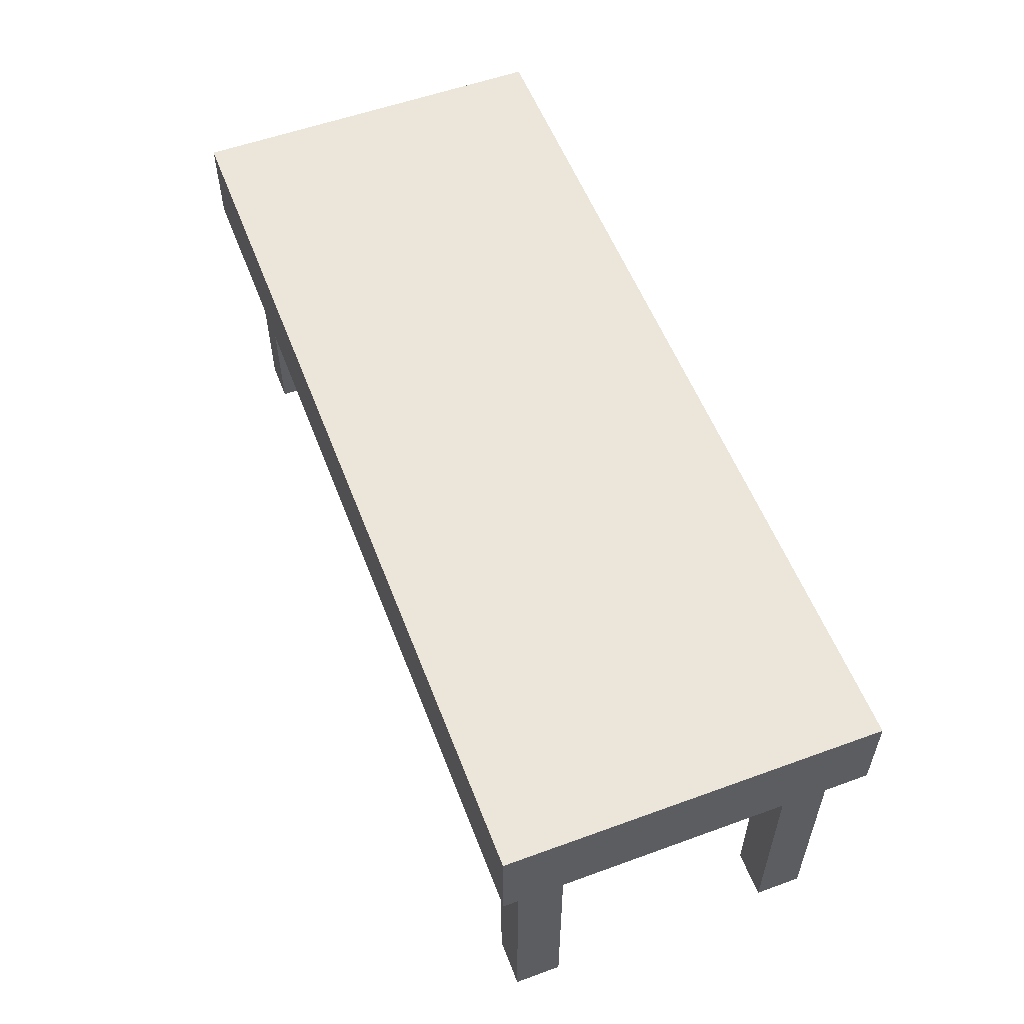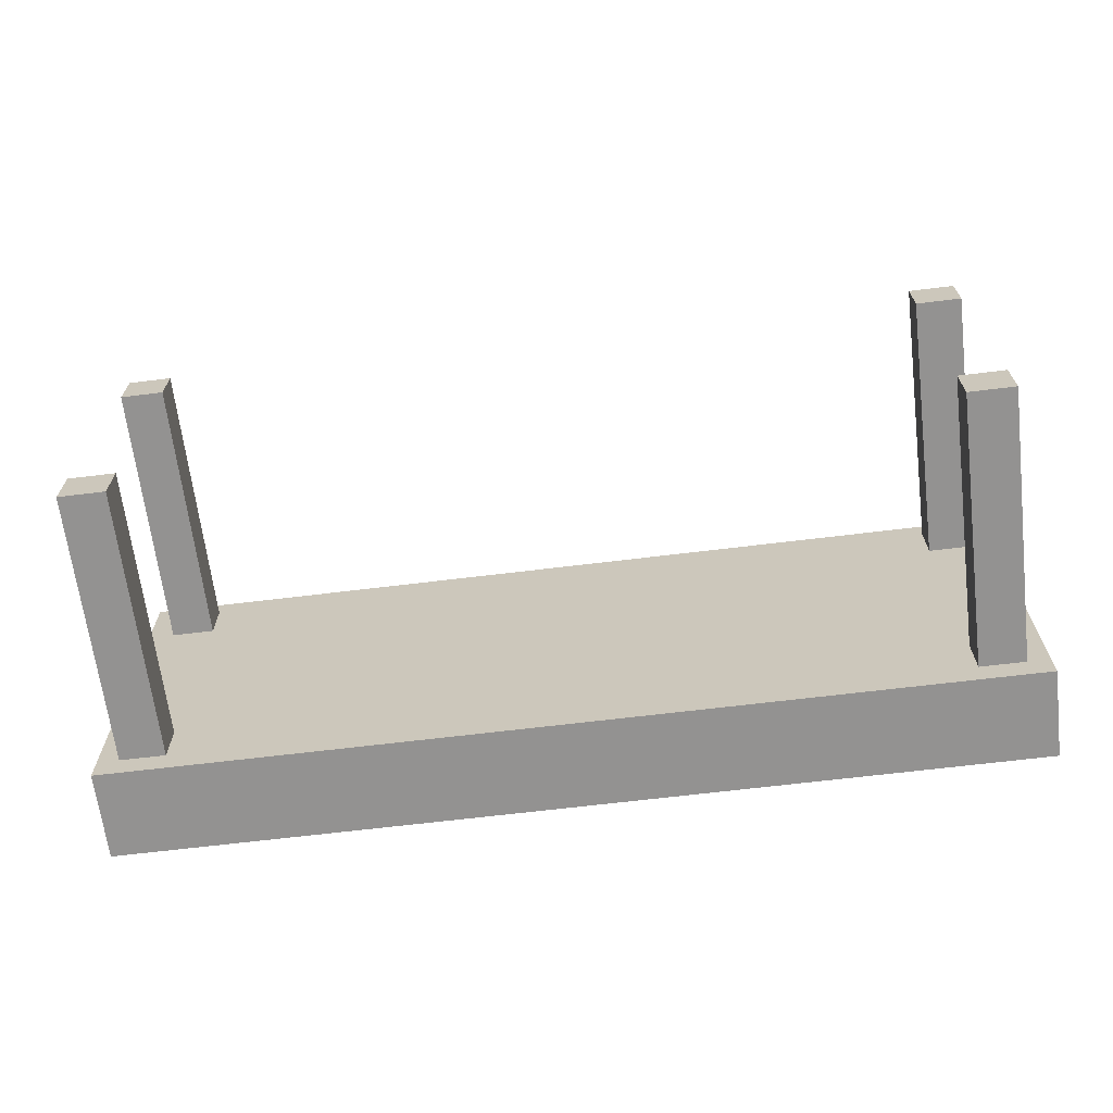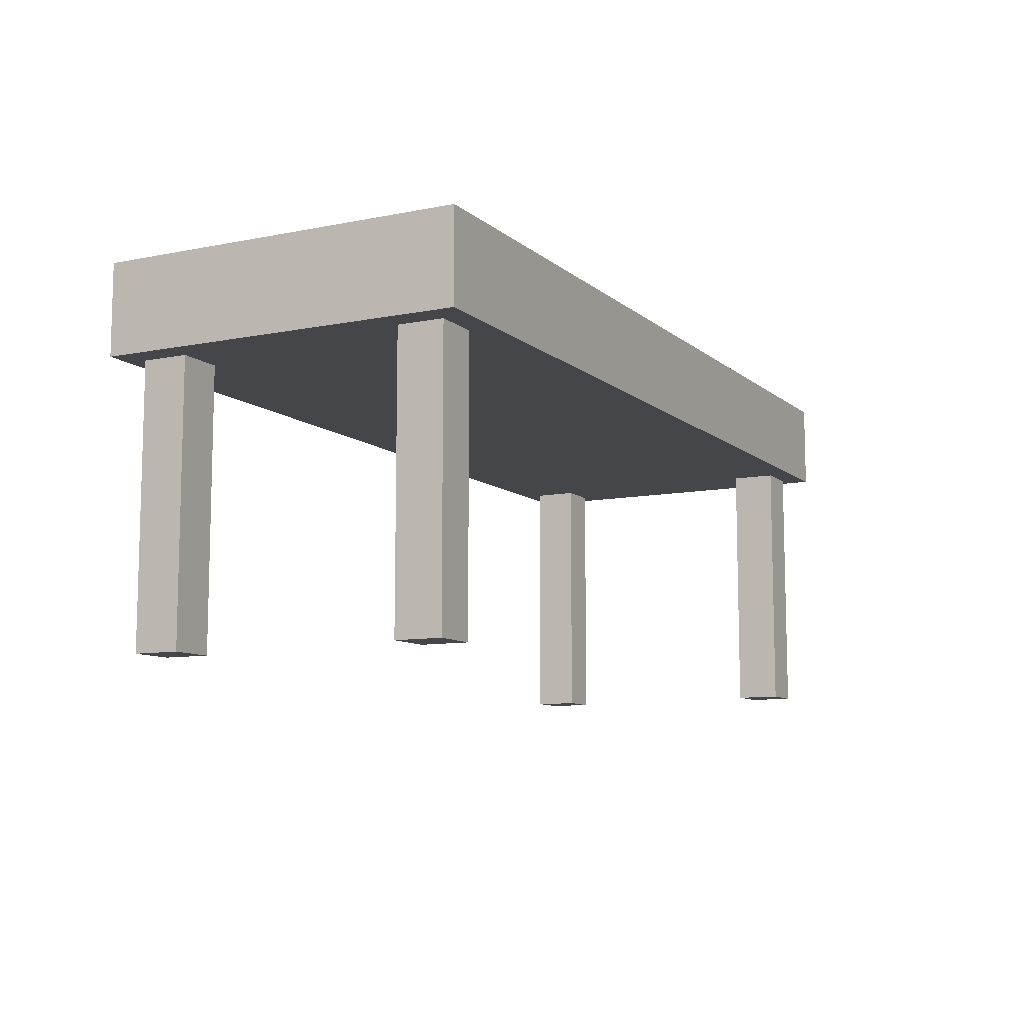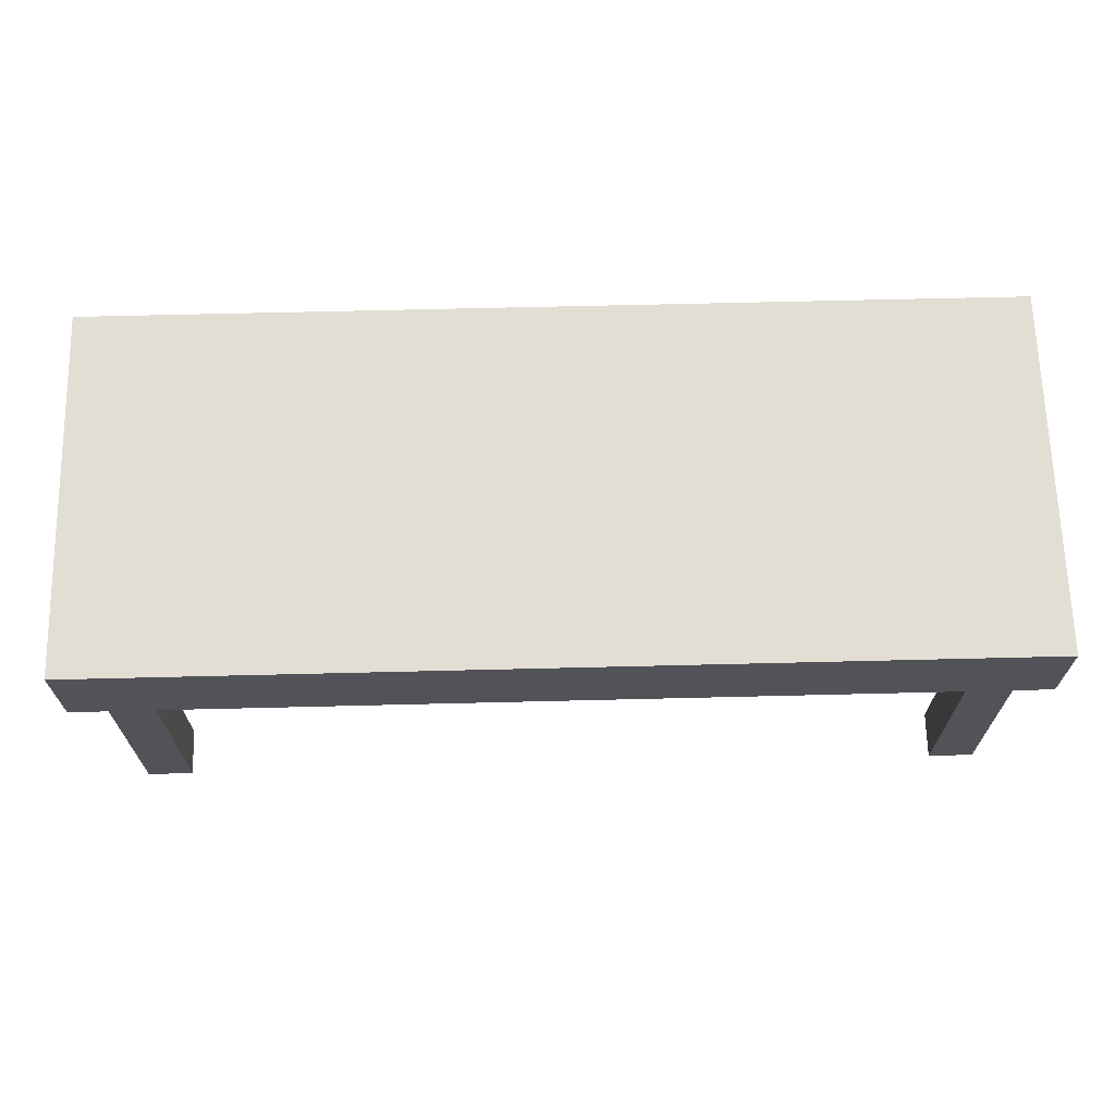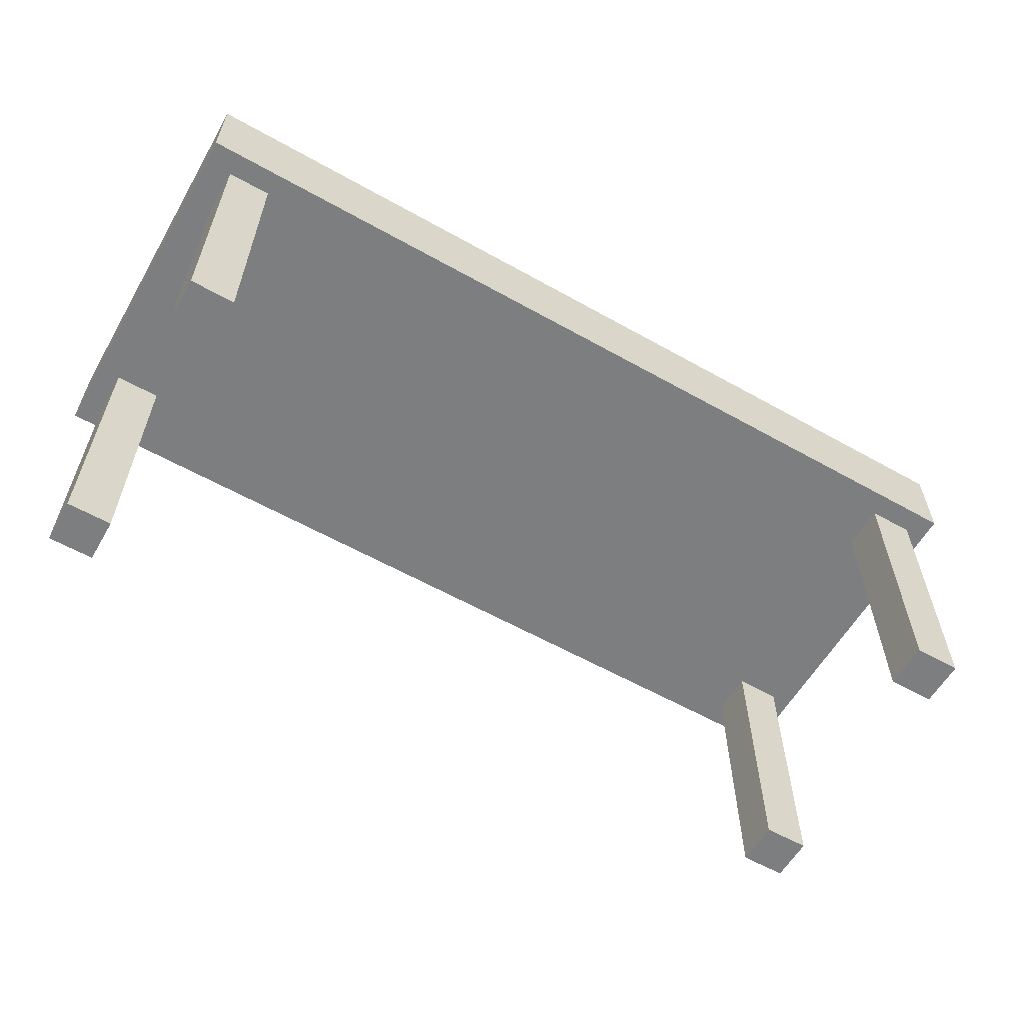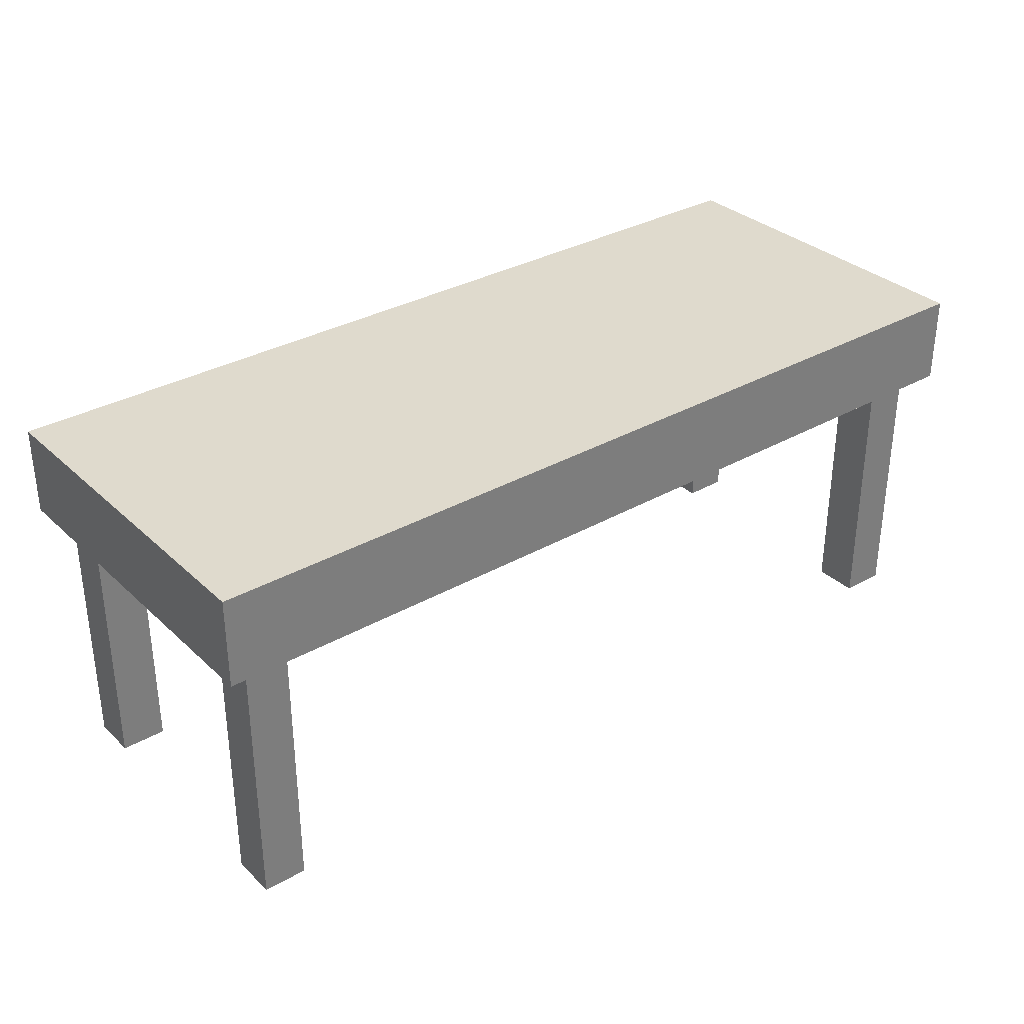
<metadata>
{"format":"obj","ext":"obj","renderer":"f3d","projection":"perspective","resolution":1024,"background":"white","views":[{"elev":55.9,"azim":69.1,"up":"+Y"},{"elev":-66.4,"azim":7.0,"up":"+Z"},{"elev":-9.5,"azim":117.5,"up":"+Y"},{"elev":67.2,"azim":178.6,"up":"+Y"},{"elev":-59.3,"azim":-30.0,"up":"+Y"},{"elev":32.6,"azim":-38.4,"up":"+Y"}]}
</metadata>
<code>
o table.obj
g default
v -5 3.062 2
v 5 3.062 2
v 5 3.062 -2
v -5 3.062 -2
v -5 4.05 2
v 5 4.05 2
v 5 4.05 -2
v -5 4.05 -2
v -4.7 0.05 1.75
v -4.7 3.05 1.75
v -4.225 3.05 1.75
v -4.225 0.05 1.75
v -4.7 0.05 1.25
v -4.7 3.05 1.25
v -4.225 3.05 1.25
v -4.225 0.05 1.25
v 4.25 0.05 1.75
v 4.25 3.05 1.75
v 4.75 3.05 1.75
v 4.75 0.05 1.75
v 4.25 0.05 1.25
v 4.25 3.05 1.25
v 4.75 3.05 1.25
v 4.75 0.05 1.25
v 4.25 0.05 -1.25
v 4.25 3.05 -1.25
v 4.75 3.05 -1.25
v 4.75 0.05 -1.25
v 4.25 0.05 -1.75
v 4.25 3.05 -1.75
v 4.75 3.05 -1.75
v 4.75 0.05 -1.75
v -4.75 0.05 -1.25
v -4.75 3.05 -1.25
v -4.25 3.05 -1.25
v -4.25 0.05 -1.25
v -4.75 0.05 -1.75
v -4.75 3.05 -1.75
v -4.25 3.05 -1.75
v -4.25 0.05 -1.75
g Default
f 3 2 1
f 4 3 1
f 6 5 1
f 2 6 1
f 7 6 2
f 3 7 2
f 7 3 4
f 8 7 4
f 8 4 1
f 5 8 1
f 7 8 5
f 6 7 5
f 11 10 9
f 12 11 9
f 14 13 9
f 10 14 9
f 15 14 10
f 11 15 10
f 15 11 12
f 16 15 12
f 16 12 9
f 13 16 9
f 15 16 13
f 14 15 13
f 19 18 17
f 20 19 17
f 22 21 17
f 18 22 17
f 23 22 18
f 19 23 18
f 23 19 20
f 24 23 20
f 24 20 17
f 21 24 17
f 23 24 21
f 22 23 21
f 27 26 25
f 28 27 25
f 30 29 25
f 26 30 25
f 31 30 26
f 27 31 26
f 31 27 28
f 32 31 28
f 32 28 25
f 29 32 25
f 31 32 29
f 30 31 29
f 35 34 33
f 36 35 33
f 38 37 33
f 34 38 33
f 39 38 34
f 35 39 34
f 39 35 36
f 40 39 36
f 40 36 33
f 37 40 33
f 39 40 37
f 38 39 37

</code>
